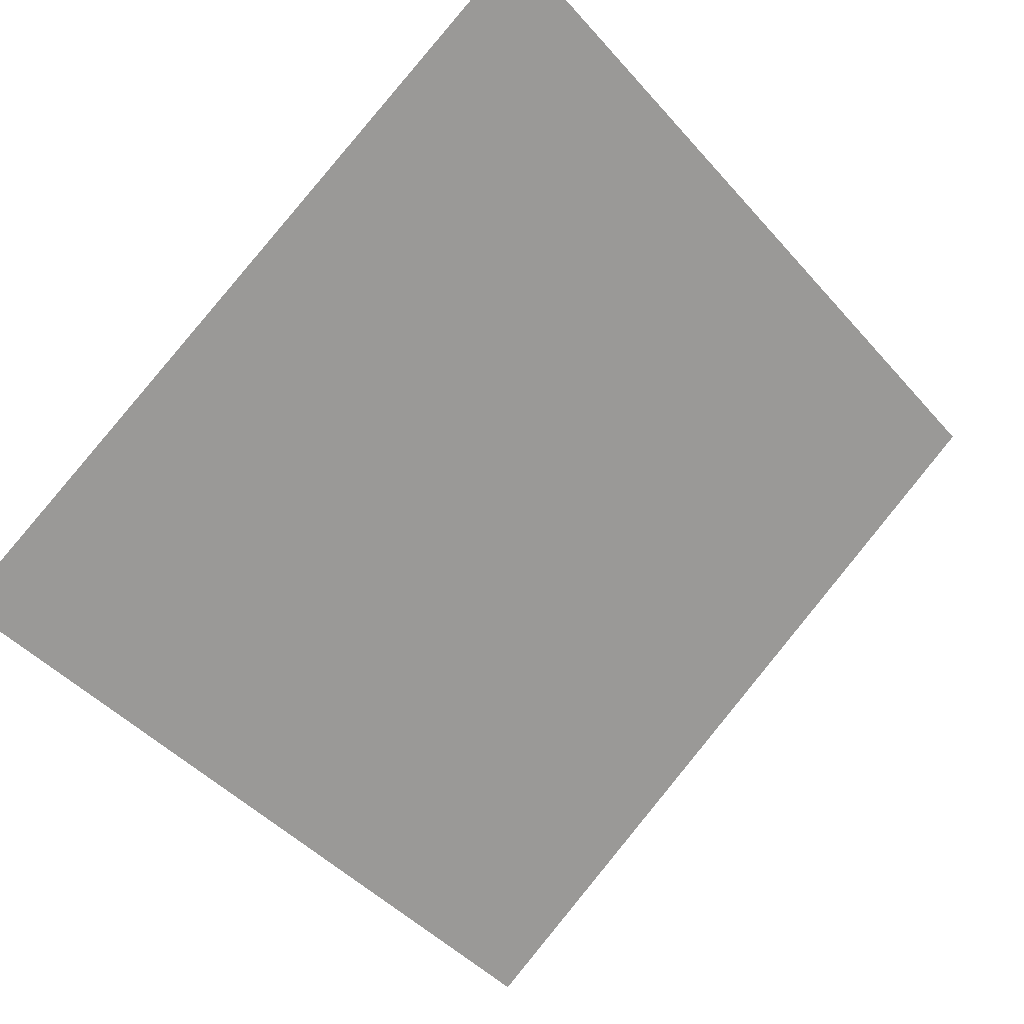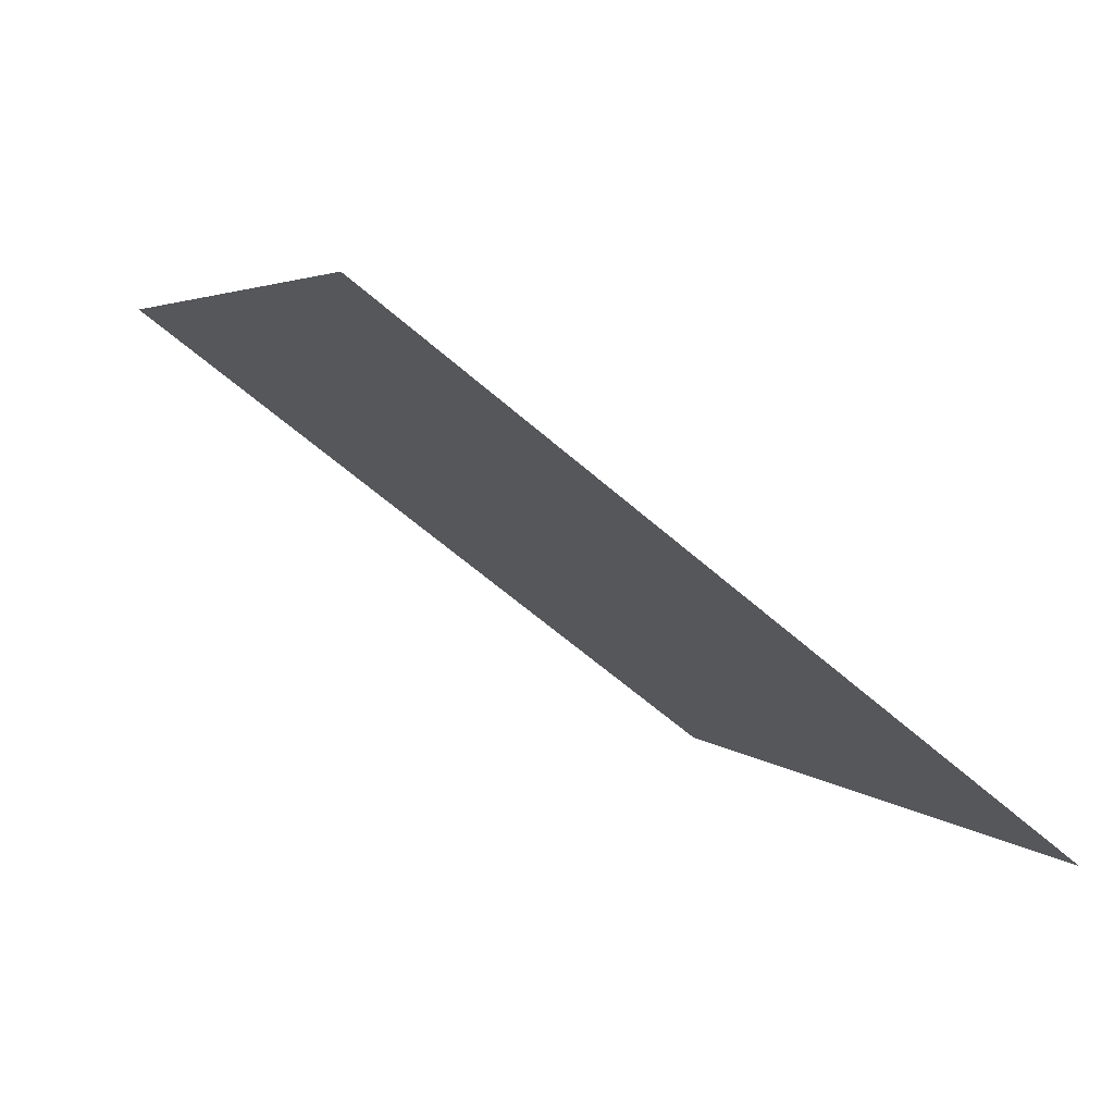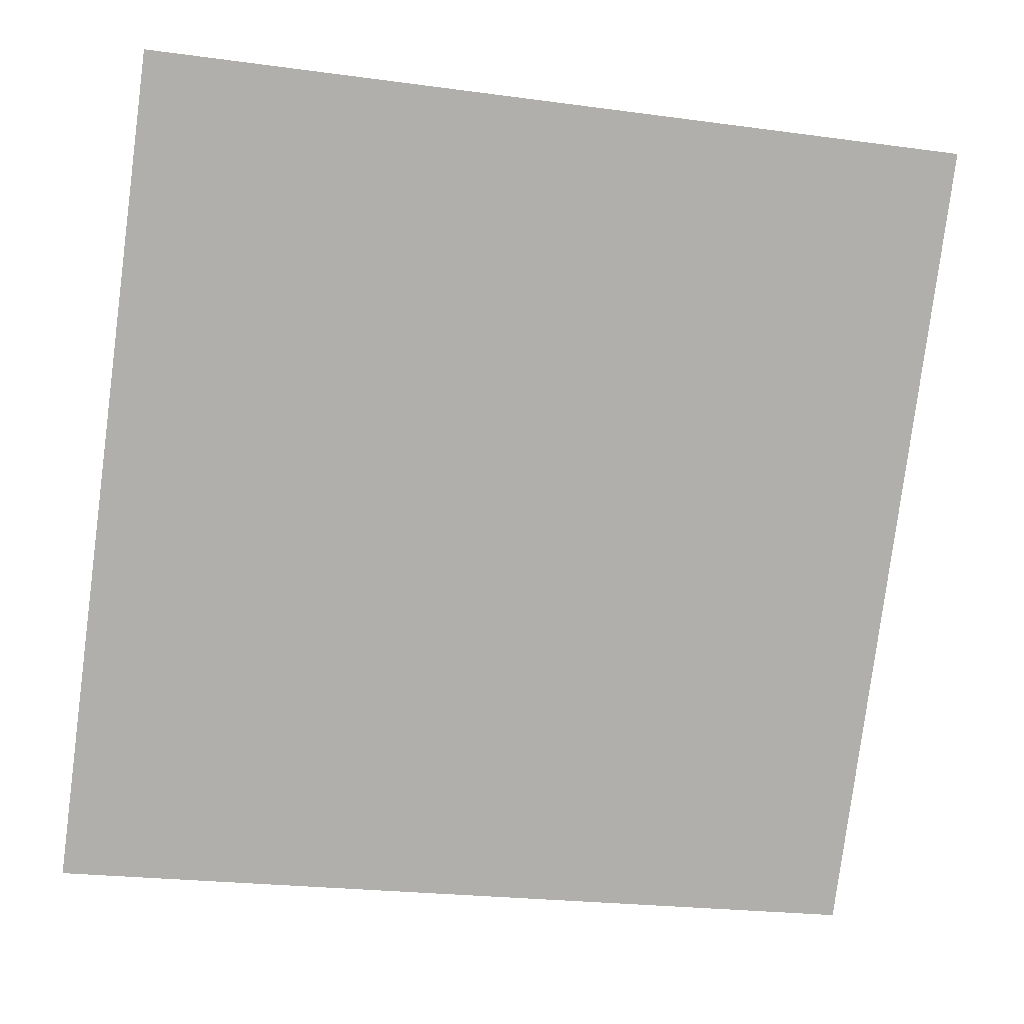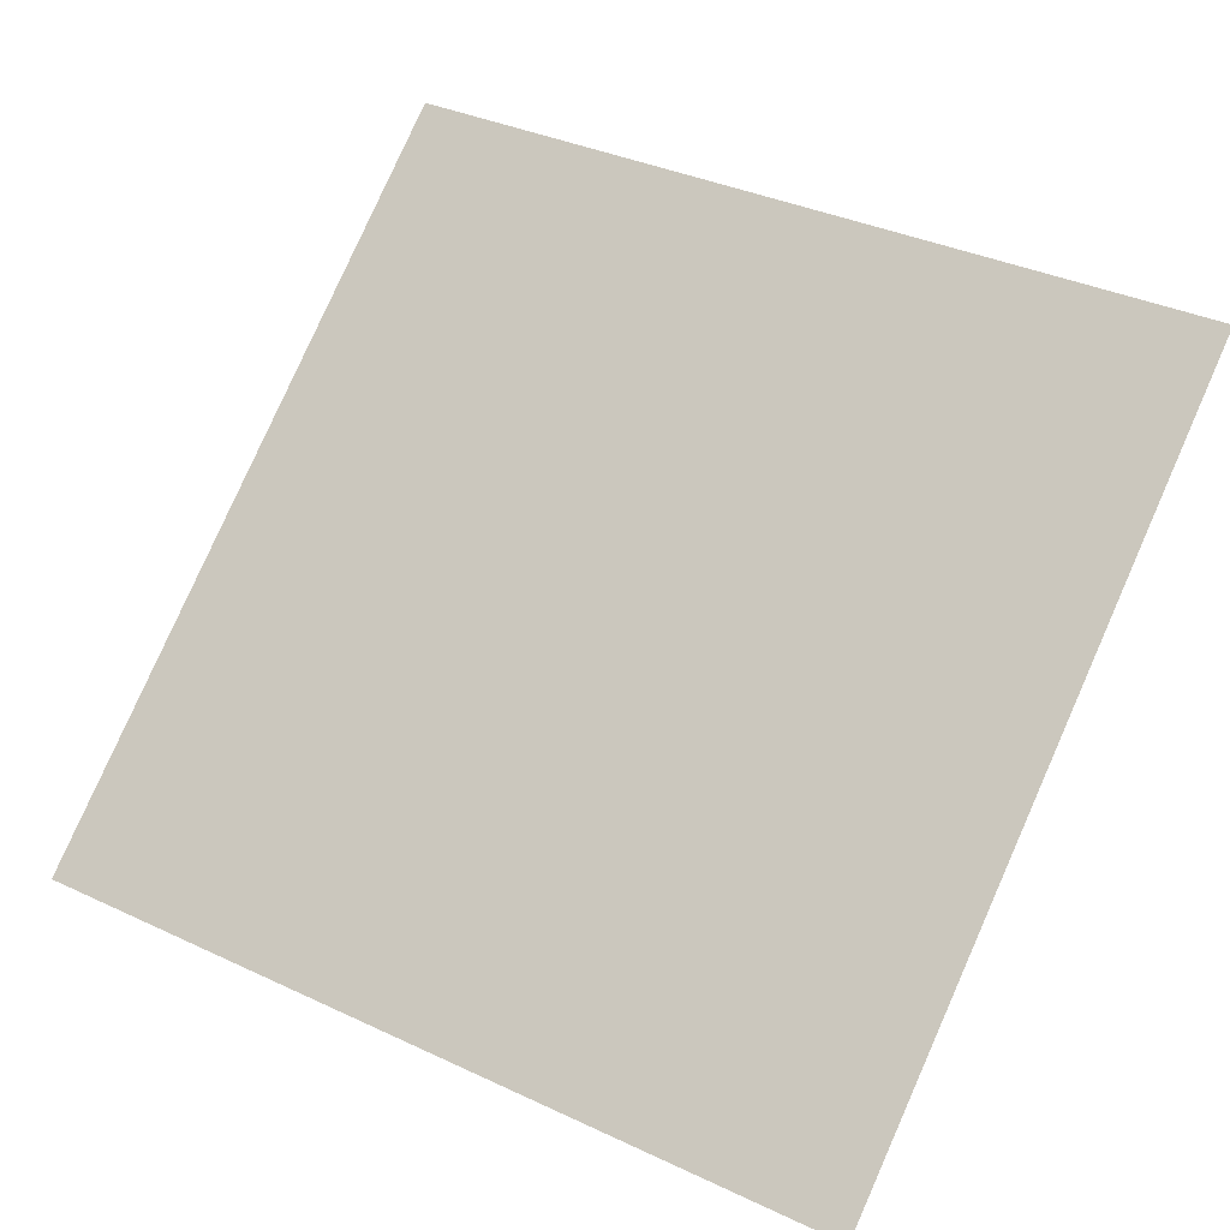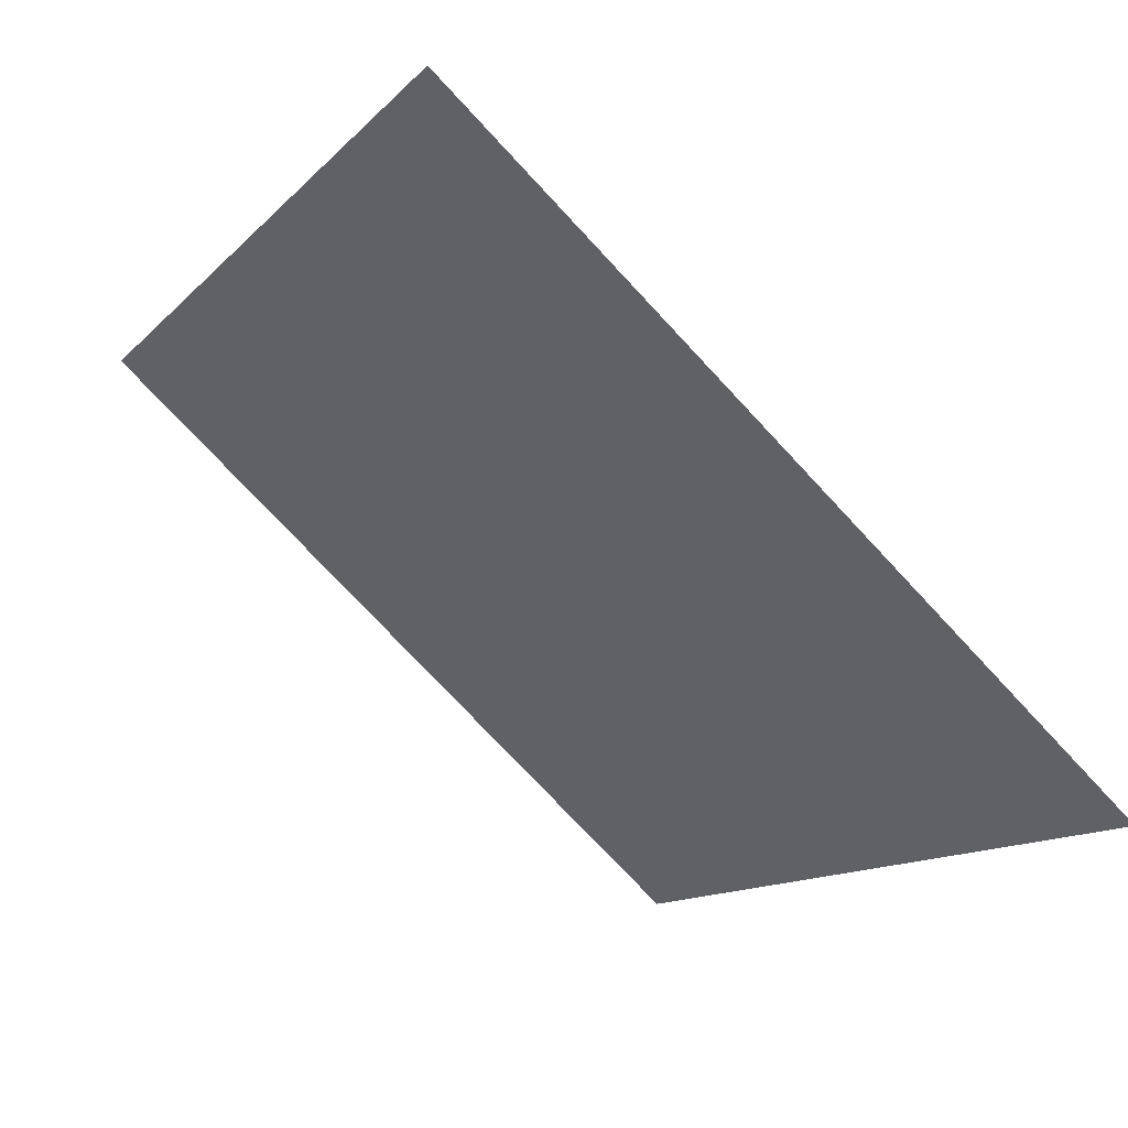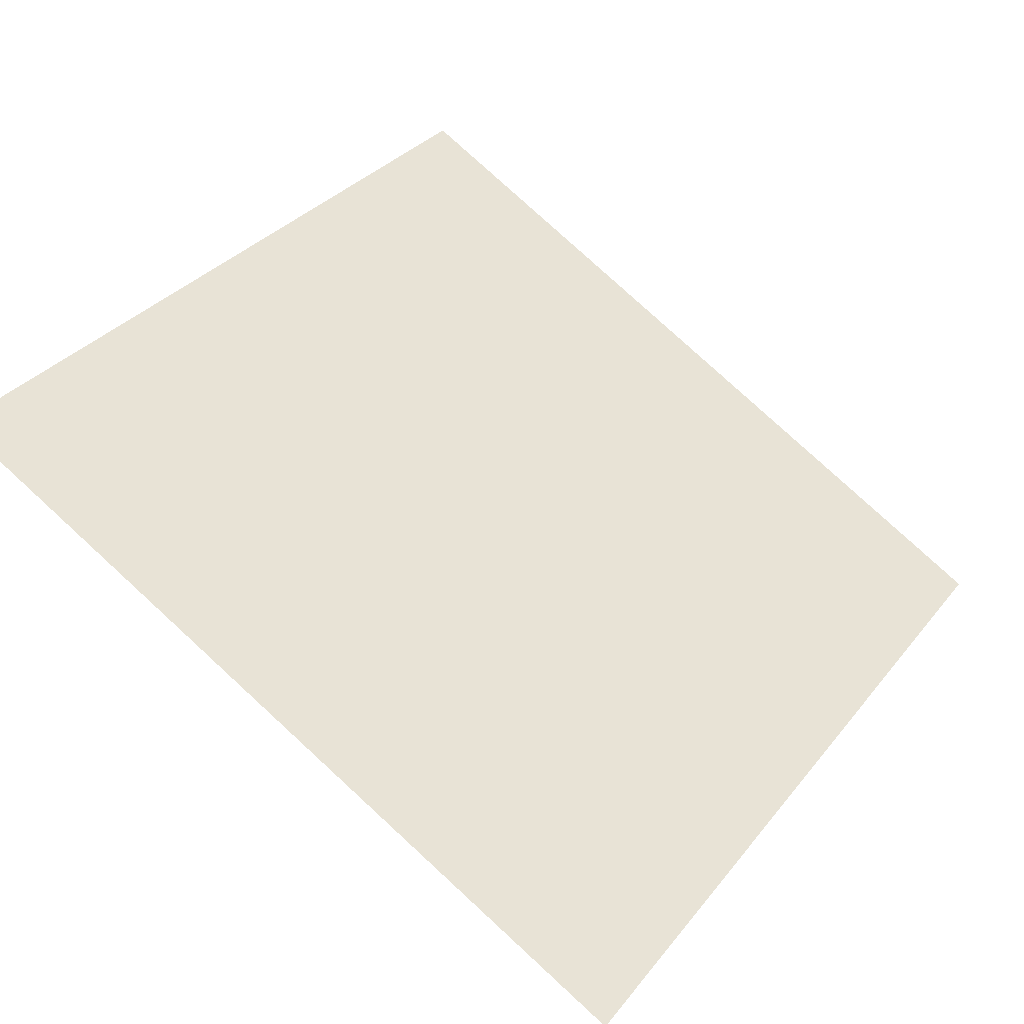
<metadata>
{"format":"obj","ext":"obj","renderer":"f3d","projection":"perspective","resolution":1024,"background":"white","views":[{"elev":-43.6,"azim":-51.0,"up":"+Y"},{"elev":2.4,"azim":70.0,"up":"+Y"},{"elev":-25.7,"azim":165.8,"up":"+Z"},{"elev":39.1,"azim":-148.2,"up":"+Y"},{"elev":-75.4,"azim":-48.3,"up":"+Z"},{"elev":78.0,"azim":43.0,"up":"+Y"}]}
</metadata>
<code>
v 0.1979 0.5964 0.2583
v 0.1913 0.5966 0.2583
v 0.1915 0.6005 0.2636
v 0.198 0.6003 0.2635
f 4 3 2 1

</code>
